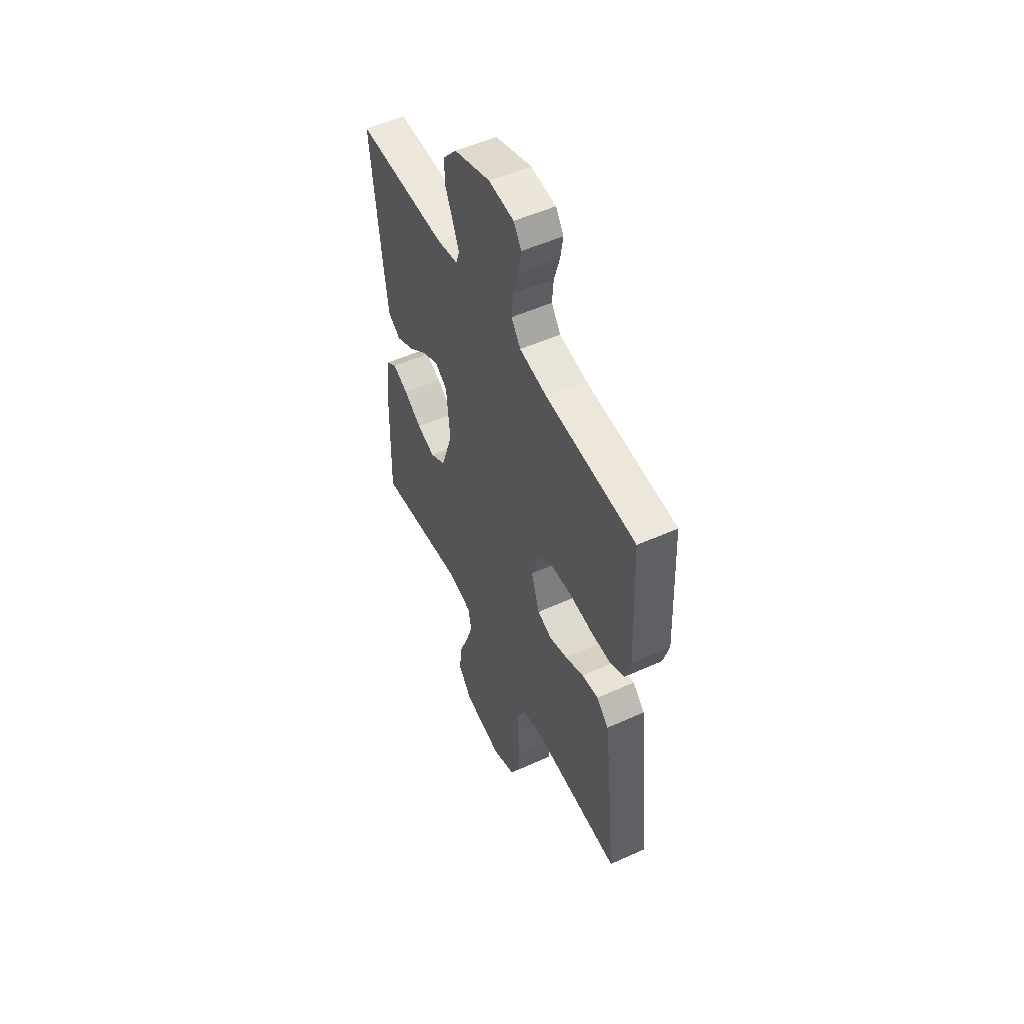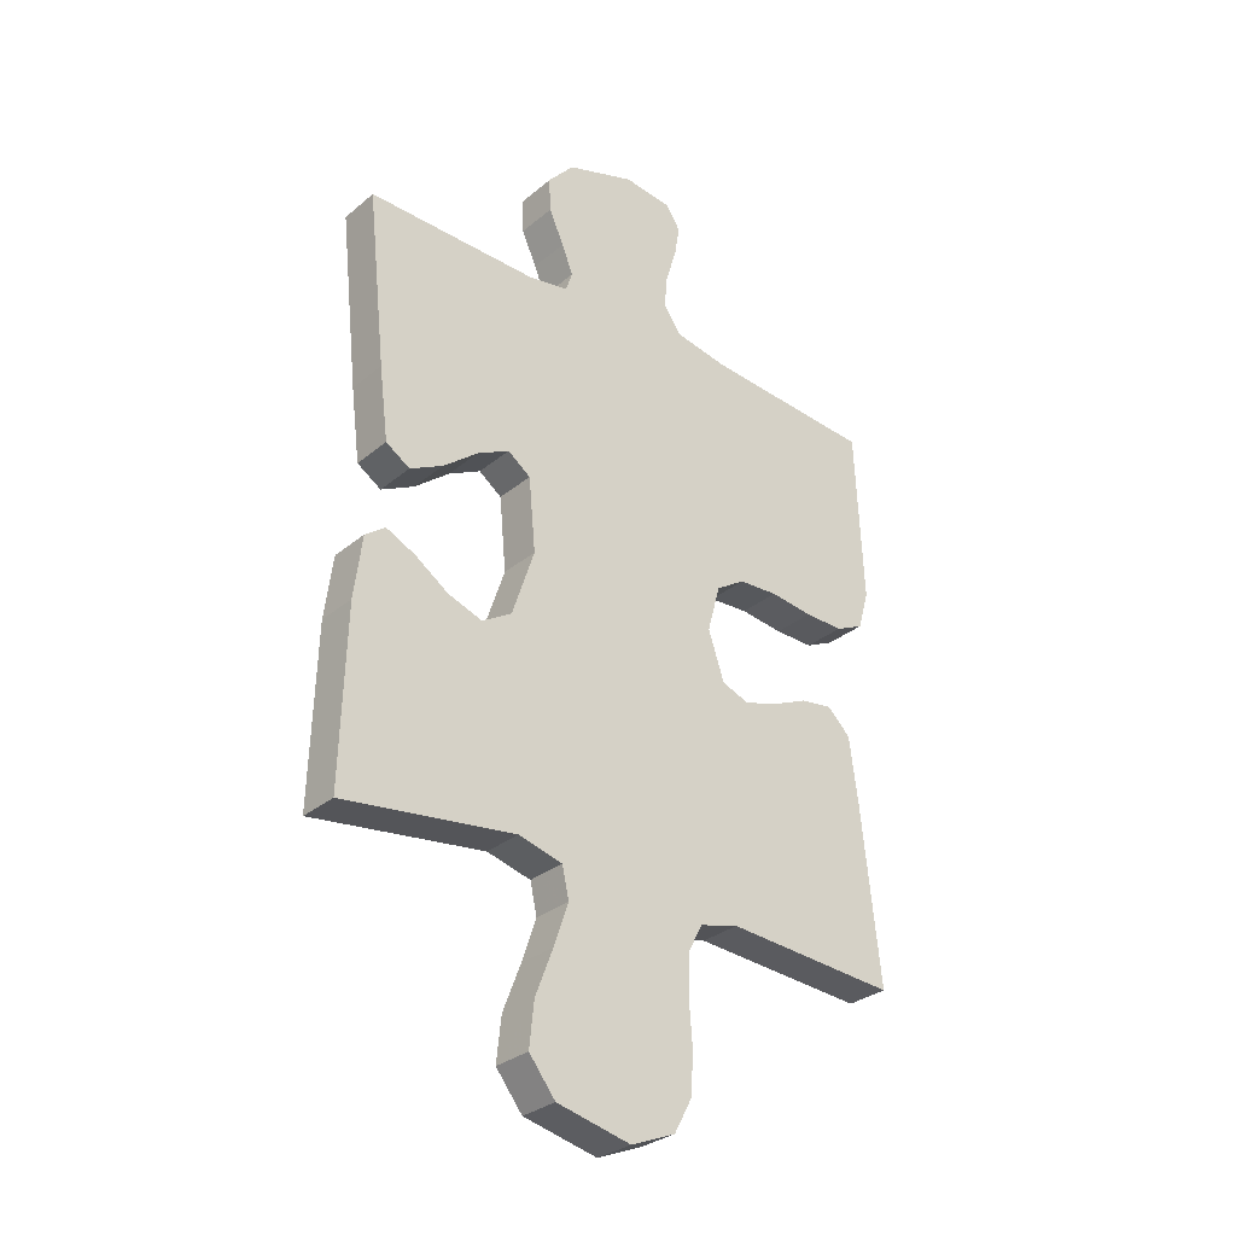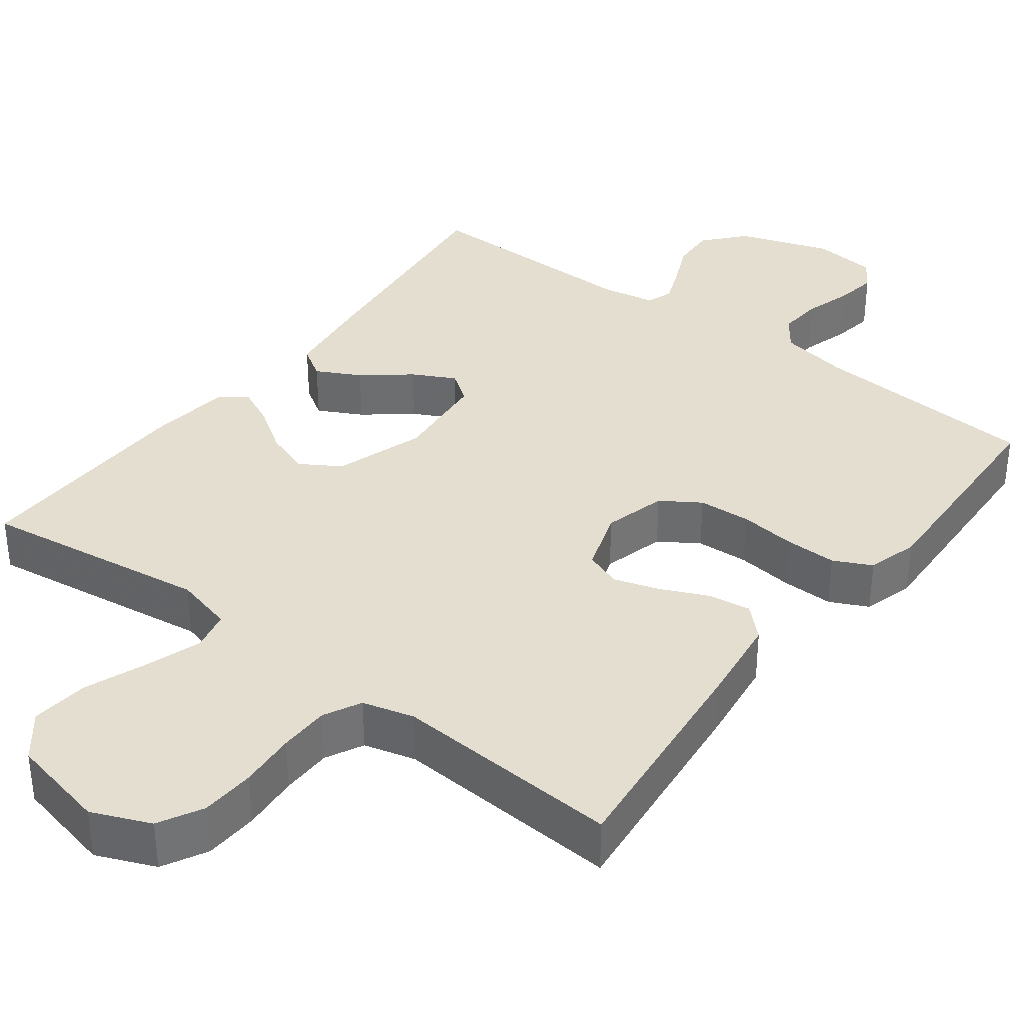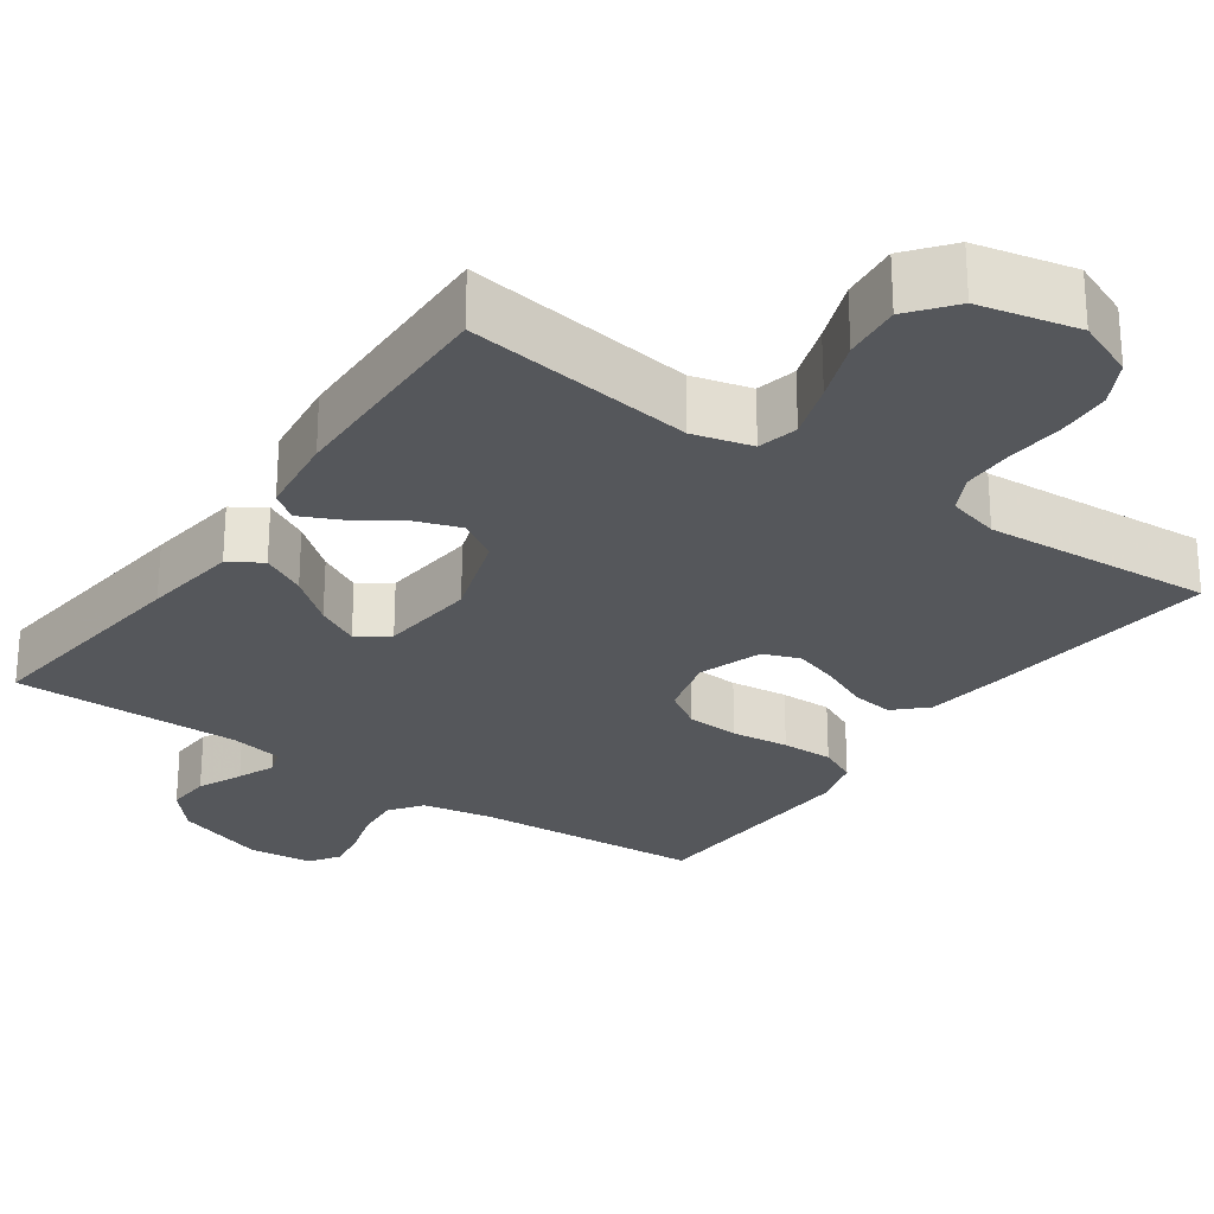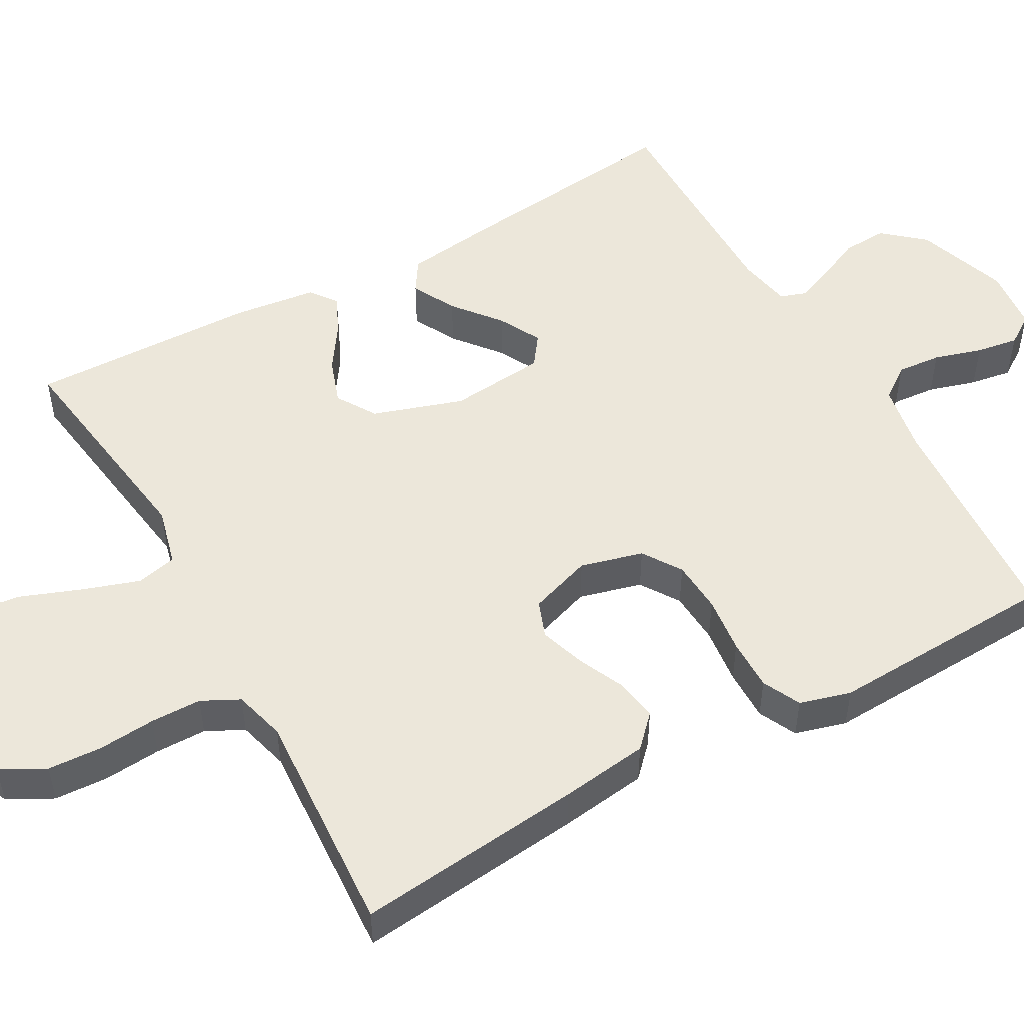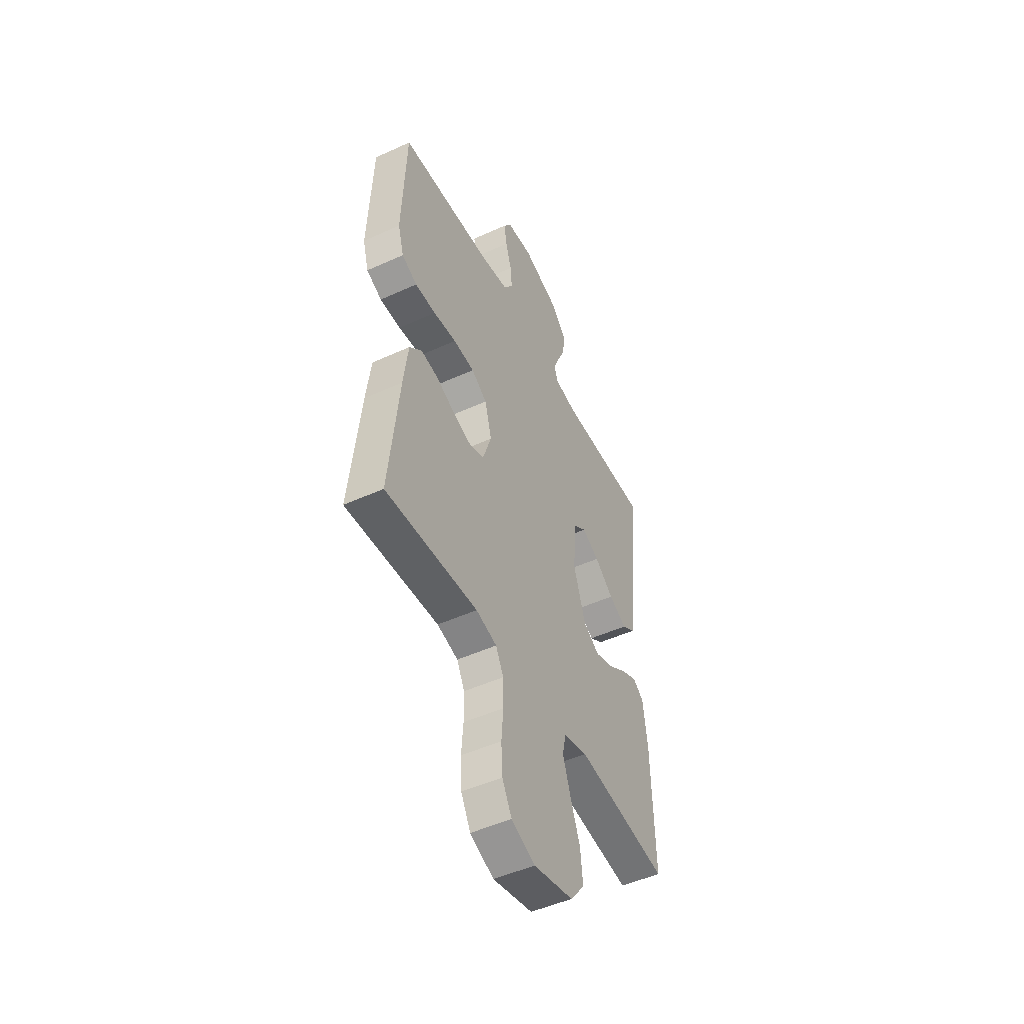
<metadata>
{"format":"obj","ext":"obj","renderer":"f3d","projection":"perspective","resolution":1024,"background":"white","views":[{"elev":52.7,"azim":-115.9,"up":"+Z"},{"elev":-30.7,"azim":139.8,"up":"+Z"},{"elev":35.9,"azim":-142.9,"up":"+Y"},{"elev":-26.4,"azim":144.8,"up":"+Y"},{"elev":51.0,"azim":-119.4,"up":"+Y"},{"elev":-49.3,"azim":-63.2,"up":"+Z"}]}
</metadata>
<code>
v -0.5 0.07 -0.5
v -0.468 0.07 -0.2
v -0.453 0.07 -0.085
v -0.413 0.07 -0.046
v -0.357 0.07 -0.054
v -0.295 0.07 -0.082
v -0.235 0.07 -0.101
v -0.187 0.07 -0.083
v -0.159 0.07 0
v -0.181 0.07 0.082
v -0.232 0.07 0.115
v -0.301 0.07 0.119
v -0.376 0.07 0.11
v -0.444 0.07 0.109
v -0.494 0.07 0.133
v -0.513 0.07 0.2
v -0.5 0.07 0.5
v -0.2 0.07 0.521
v -0.108 0.07 0.538
v -0.077 0.07 0.581
v -0.082 0.07 0.639
v -0.101 0.07 0.702
v -0.11 0.07 0.757
v -0.084 0.07 0.796
v 0 0.07 0.805
v 0.121 0.07 0.764
v 0.167 0.07 0.711
v 0.164 0.07 0.652
v 0.138 0.07 0.594
v 0.118 0.07 0.545
v 0.13 0.07 0.51
v 0.2 0.07 0.497
v 0.5 0.07 0.5
v 0.467 0.07 0.2
v 0.451 0.07 0.075
v 0.409 0.07 0.048
v 0.351 0.07 0.078
v 0.29 0.07 0.127
v 0.234 0.07 0.156
v 0.194 0.07 0.127
v 0.182 0.07 0
v 0.221 0.07 -0.118
v 0.273 0.07 -0.15
v 0.333 0.07 -0.129
v 0.392 0.07 -0.089
v 0.443 0.07 -0.065
v 0.478 0.07 -0.091
v 0.492 0.07 -0.2
v 0.5 0.07 -0.5
v 0.2 0.07 -0.459
v 0.123 0.07 -0.479
v 0.111 0.07 -0.532
v 0.136 0.07 -0.606
v 0.167 0.07 -0.687
v 0.175 0.07 -0.763
v 0.129 0.07 -0.821
v 0 0.07 -0.85
v -0.077 0.07 -0.818
v -0.108 0.07 -0.76
v -0.112 0.07 -0.689
v -0.106 0.07 -0.614
v -0.107 0.07 -0.547
v -0.132 0.07 -0.498
v -0.2 0.07 -0.48
v -0.5 0 -0.5
v -0.468 0 -0.2
v -0.453 0 -0.085
v -0.413 0 -0.046
v -0.357 0 -0.054
v -0.295 0 -0.082
v -0.235 0 -0.101
v -0.187 0 -0.083
v -0.159 0 0
v -0.181 0 0.082
v -0.232 0 0.115
v -0.301 0 0.119
v -0.376 0 0.11
v -0.444 0 0.109
v -0.494 0 0.133
v -0.513 0 0.2
v -0.5 0 0.5
v -0.2 0 0.521
v -0.108 0 0.538
v -0.077 0 0.581
v -0.082 0 0.639
v -0.101 0 0.702
v -0.11 0 0.757
v -0.084 0 0.796
v 0 0 0.805
v 0.121 0 0.764
v 0.167 0 0.711
v 0.164 0 0.652
v 0.138 0 0.594
v 0.118 0 0.545
v 0.13 0 0.51
v 0.2 0 0.497
v 0.5 0 0.5
v 0.467 0 0.2
v 0.451 0 0.075
v 0.409 0 0.048
v 0.351 0 0.078
v 0.29 0 0.127
v 0.234 0 0.156
v 0.194 0 0.127
v 0.182 0 0
v 0.221 0 -0.118
v 0.273 0 -0.15
v 0.333 0 -0.129
v 0.392 0 -0.089
v 0.443 0 -0.065
v 0.478 0 -0.091
v 0.492 0 -0.2
v 0.5 0 -0.5
v 0.2 0 -0.459
v 0.123 0 -0.479
v 0.111 0 -0.532
v 0.136 0 -0.606
v 0.167 0 -0.687
v 0.175 0 -0.763
v 0.129 0 -0.821
v 0 0 -0.85
v -0.077 0 -0.818
v -0.108 0 -0.76
v -0.112 0 -0.689
v -0.106 0 -0.614
v -0.107 0 -0.547
v -0.132 0 -0.498
v -0.2 0 -0.48
f 58 59 60 61
f 58 61 62
f 57 58 62
f 56 57 62
f 53 54 55 56
f 52 53 56 62
f 51 52 62 63
f 47 48 49 50
f 44 45 46 47
f 43 44 47 50
f 42 43 50 51
f 35 36 37 38
f 35 38 39
f 32 33 34 35
f 31 32 35 39
f 30 31 39 40
f 26 27 28 29
f 26 29 30
f 25 26 30
f 21 22 23 24
f 20 21 24 25
f 15 16 17 18
f 15 18 19
f 12 13 14 15
f 11 12 15 19
f 10 11 19 20
f 3 4 5 6
f 3 6 7
f 64 1 2 3
f 64 3 7
f 63 64 7 8
f 41 42 51 63
f 41 63 8 9
f 25 30 40 41
f 20 25 41
f 9 10 20 41
f 125 124 123 122
f 126 125 122
f 126 122 121
f 126 121 120
f 120 119 118 117
f 126 120 117 116
f 127 126 116 115
f 114 113 112 111
f 111 110 109 108
f 114 111 108 107
f 115 114 107 106
f 102 101 100 99
f 103 102 99
f 99 98 97 96
f 103 99 96 95
f 104 103 95 94
f 93 92 91 90
f 94 93 90
f 94 90 89
f 88 87 86 85
f 89 88 85 84
f 82 81 80 79
f 83 82 79
f 79 78 77 76
f 83 79 76 75
f 84 83 75 74
f 70 69 68 67
f 71 70 67
f 67 66 65 128
f 71 67 128
f 72 71 128 127
f 127 115 106 105
f 73 72 127 105
f 105 104 94 89
f 105 89 84
f 105 84 74 73
f 1 65 66 2
f 2 66 67 3
f 3 67 68 4
f 4 68 69 5
f 5 69 70 6
f 6 70 71 7
f 7 71 72 8
f 8 72 73 9
f 9 73 74 10
f 10 74 75 11
f 11 75 76 12
f 12 76 77 13
f 13 77 78 14
f 14 78 79 15
f 15 79 80 16
f 16 80 81 17
f 17 81 82 18
f 18 82 83 19
f 19 83 84 20
f 20 84 85 21
f 21 85 86 22
f 22 86 87 23
f 23 87 88 24
f 24 88 89 25
f 25 89 90 26
f 26 90 91 27
f 27 91 92 28
f 28 92 93 29
f 29 93 94 30
f 30 94 95 31
f 31 95 96 32
f 32 96 97 33
f 33 97 98 34
f 34 98 99 35
f 35 99 100 36
f 36 100 101 37
f 37 101 102 38
f 38 102 103 39
f 39 103 104 40
f 40 104 105 41
f 41 105 106 42
f 42 106 107 43
f 43 107 108 44
f 44 108 109 45
f 45 109 110 46
f 46 110 111 47
f 47 111 112 48
f 48 112 113 49
f 49 113 114 50
f 50 114 115 51
f 51 115 116 52
f 52 116 117 53
f 53 117 118 54
f 54 118 119 55
f 55 119 120 56
f 56 120 121 57
f 57 121 122 58
f 58 122 123 59
f 59 123 124 60
f 60 124 125 61
f 61 125 126 62
f 62 126 127 63
f 63 127 128 64
f 64 128 65 1

</code>
